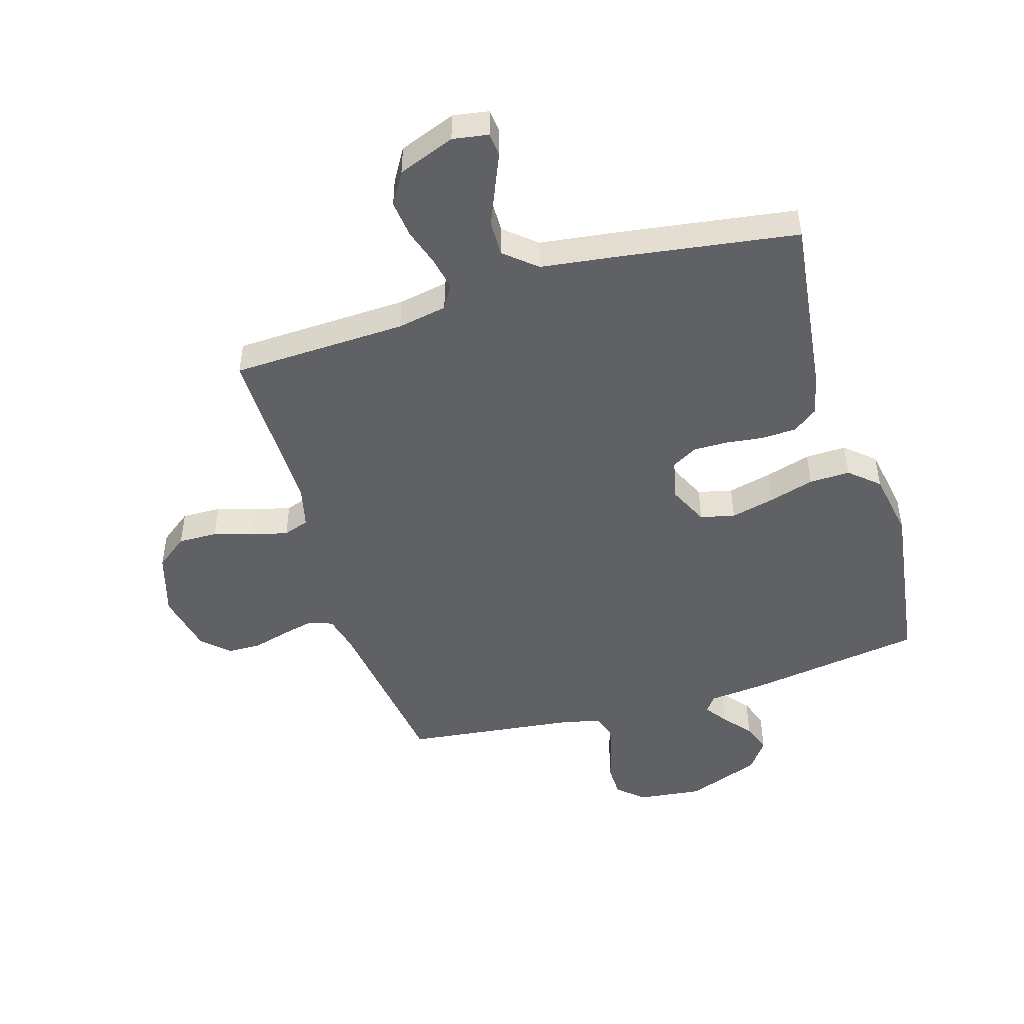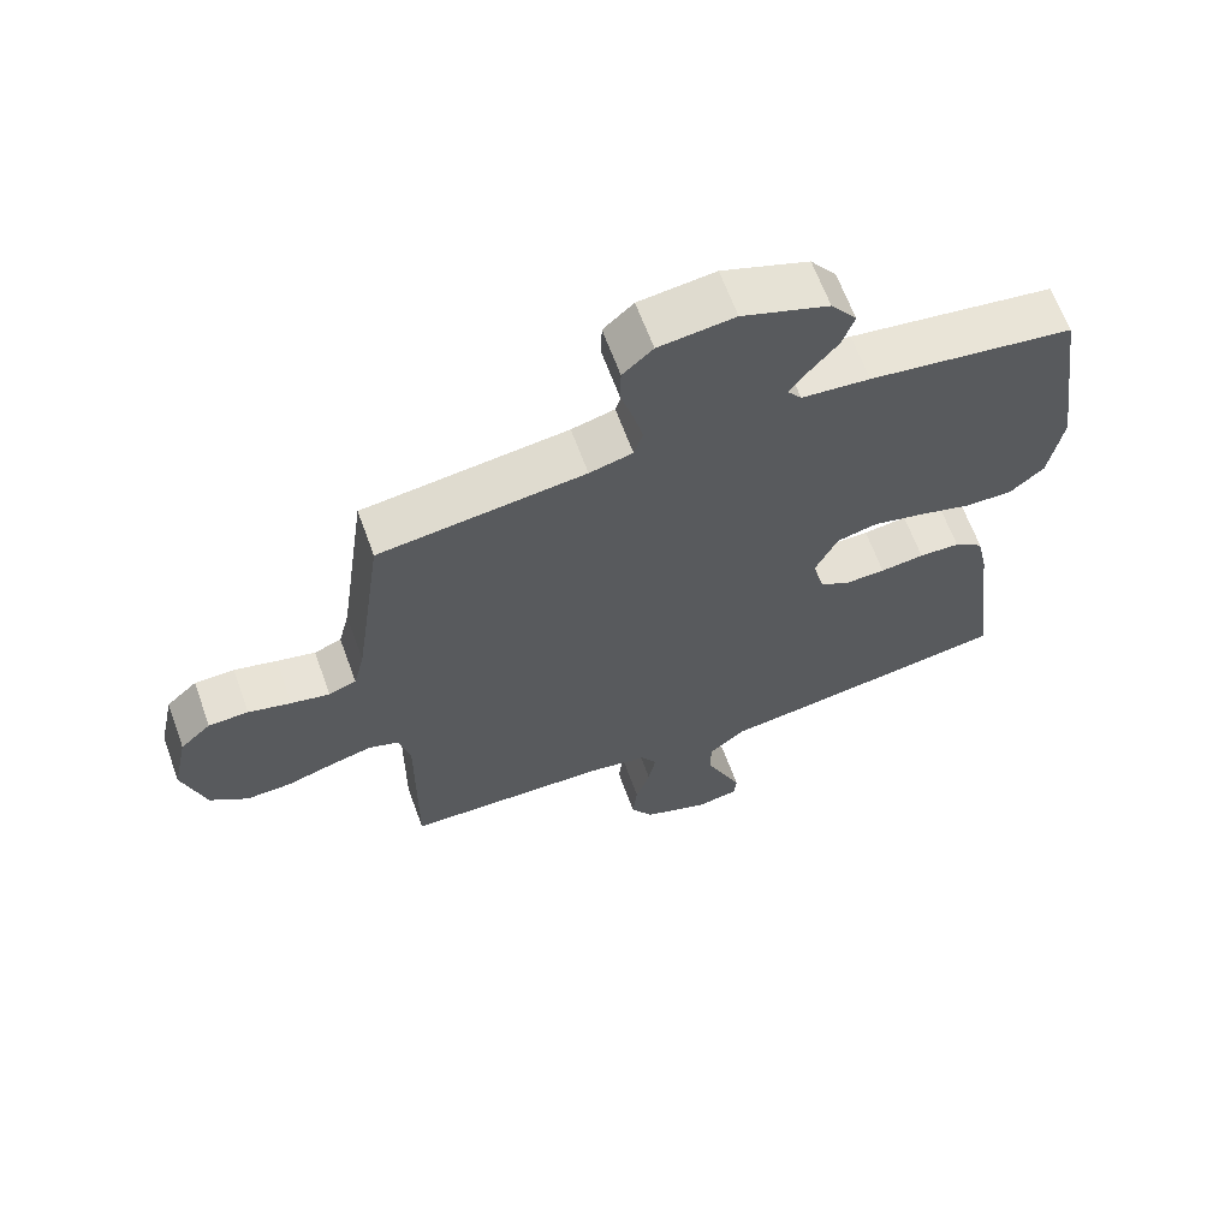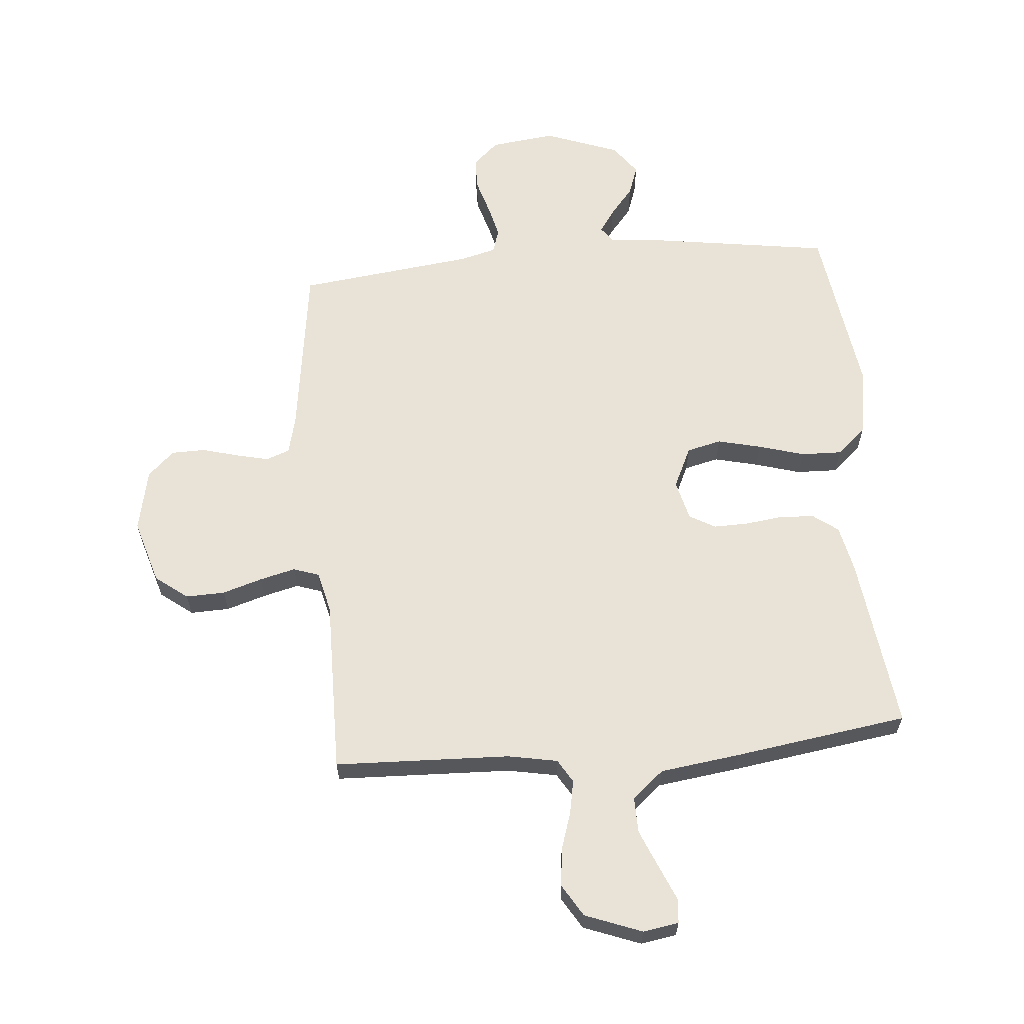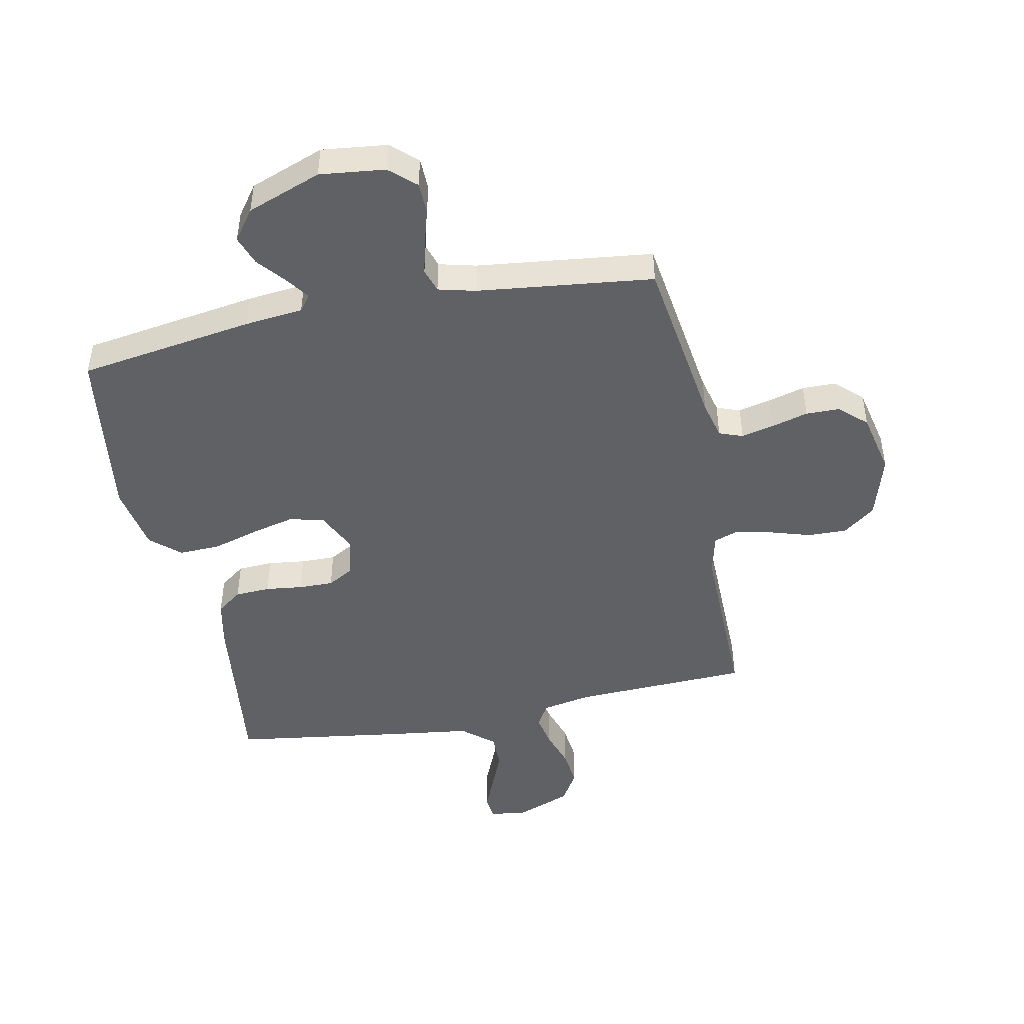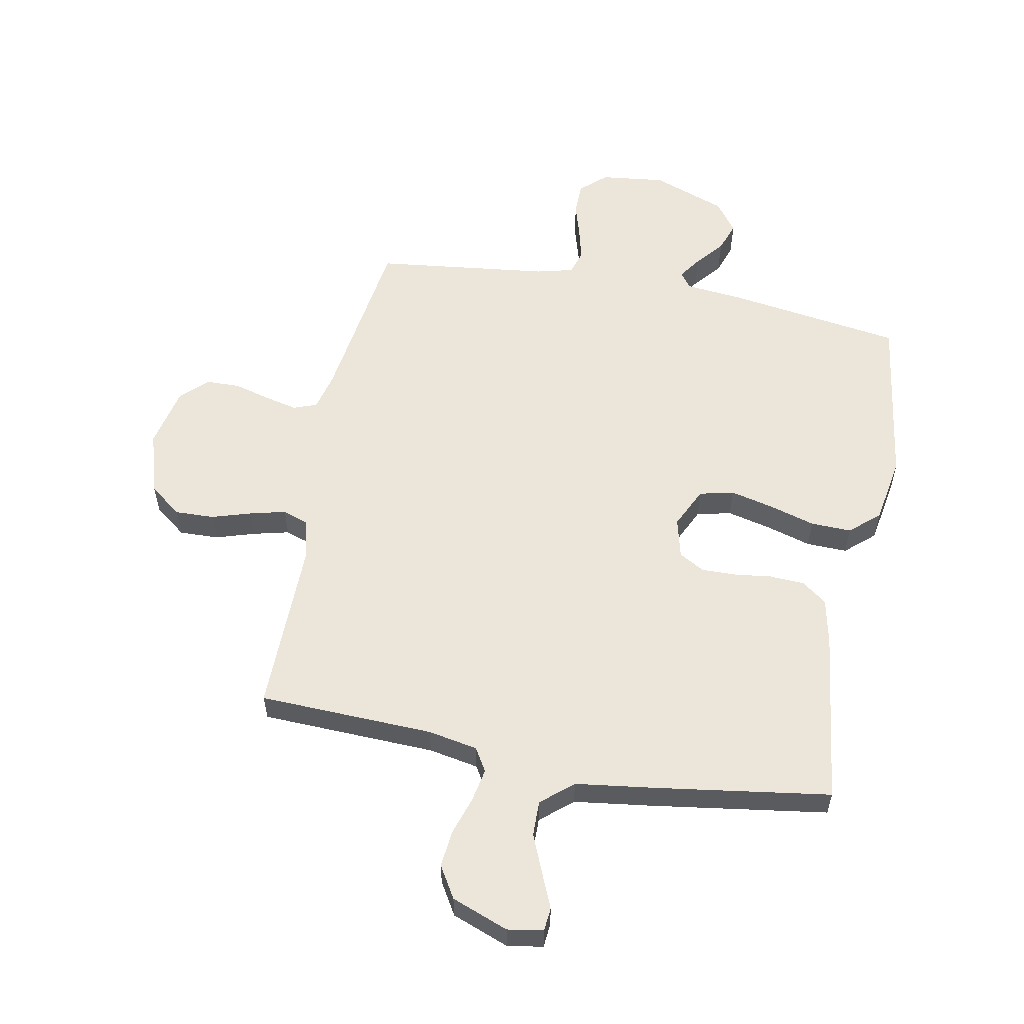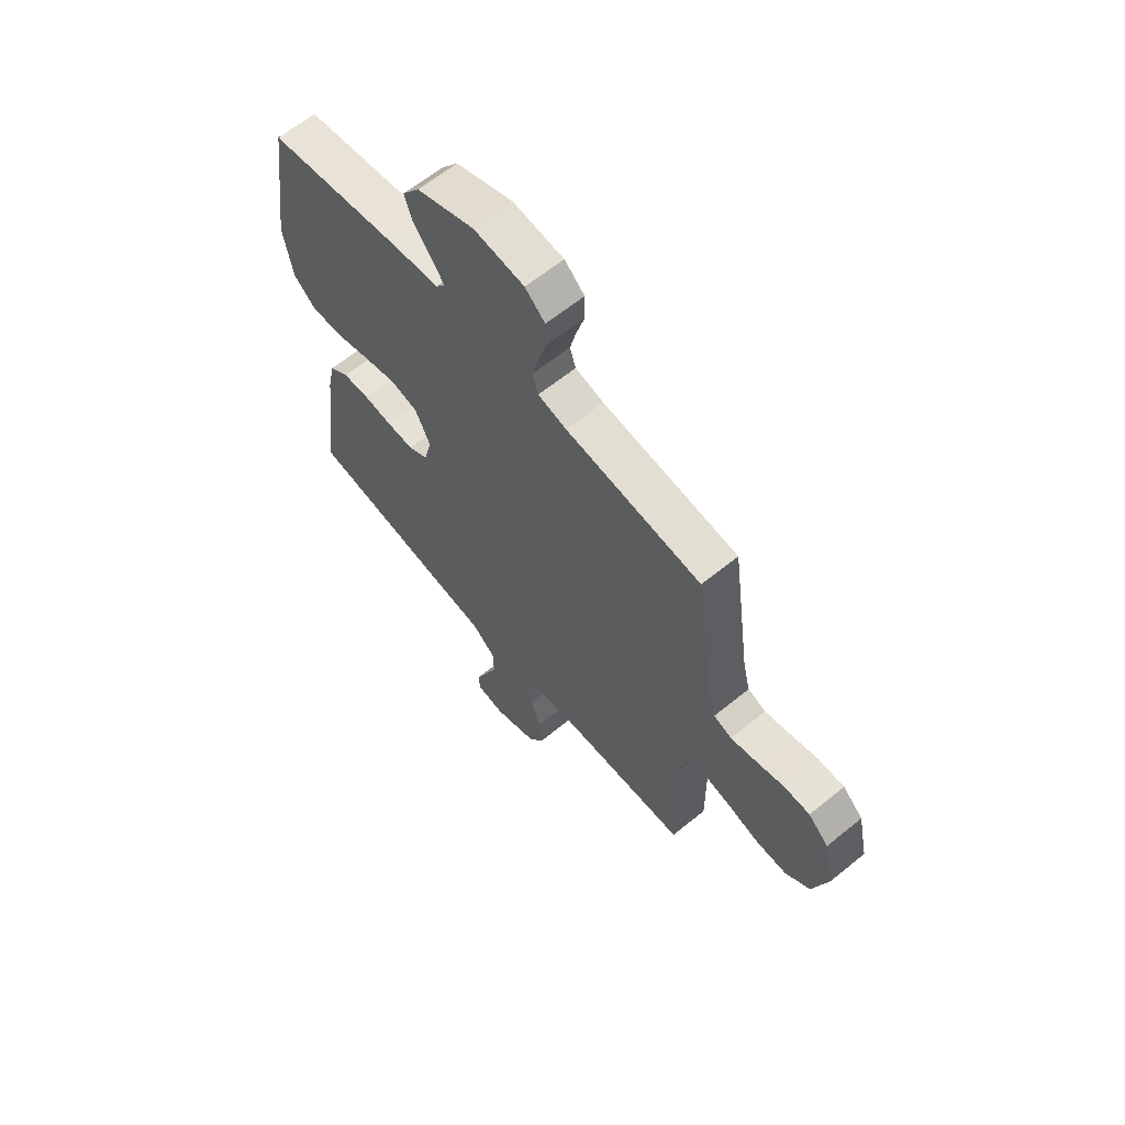
<metadata>
{"format":"obj","ext":"obj","renderer":"f3d","projection":"perspective","resolution":1024,"background":"white","views":[{"elev":-47.8,"azim":-163.2,"up":"+Y"},{"elev":64.9,"azim":159.9,"up":"+Z"},{"elev":62.5,"azim":175.0,"up":"+Y"},{"elev":-46.5,"azim":11.6,"up":"+Y"},{"elev":56.8,"azim":-169.2,"up":"+Y"},{"elev":63.3,"azim":50.5,"up":"+Z"}]}
</metadata>
<code>
v -0.5 0.07 -0.5
v -0.462 0.07 -0.2
v -0.445 0.07 -0.12
v -0.402 0.07 -0.088
v -0.342 0.07 -0.085
v -0.278 0.07 -0.093
v -0.219 0.07 -0.094
v -0.175 0.07 -0.069
v -0.158 0.07 0
v -0.191 0.07 0.07
v -0.25 0.07 0.084
v -0.325 0.07 0.066
v -0.403 0.07 0.043
v -0.473 0.07 0.041
v -0.523 0.07 0.085
v -0.543 0.07 0.2
v -0.5 0.07 0.5
v -0.2 0.07 0.545
v -0.1 0.07 0.555
v -0.08 0.07 0.582
v -0.107 0.07 0.621
v -0.147 0.07 0.669
v -0.165 0.07 0.72
v -0.127 0.07 0.772
v 0 0.07 0.819
v 0.111 0.07 0.806
v 0.155 0.07 0.766
v 0.156 0.07 0.711
v 0.138 0.07 0.65
v 0.124 0.07 0.593
v 0.137 0.07 0.552
v 0.2 0.07 0.536
v 0.5 0.07 0.5
v 0.542 0.07 0.2
v 0.558 0.07 0.135
v 0.598 0.07 0.12
v 0.654 0.07 0.133
v 0.716 0.07 0.15
v 0.774 0.07 0.149
v 0.819 0.07 0.107
v 0.842 0.07 0
v 0.809 0.07 -0.11
v 0.754 0.07 -0.152
v 0.687 0.07 -0.15
v 0.619 0.07 -0.129
v 0.558 0.07 -0.114
v 0.514 0.07 -0.129
v 0.497 0.07 -0.2
v 0.5 0.07 -0.5
v 0.2 0.07 -0.511
v 0.115 0.07 -0.527
v 0.091 0.07 -0.567
v 0.102 0.07 -0.624
v 0.123 0.07 -0.689
v 0.13 0.07 -0.753
v 0.097 0.07 -0.808
v 0 0.07 -0.845
v -0.061 0.07 -0.835
v -0.065 0.07 -0.795
v -0.04 0.07 -0.736
v -0.012 0.07 -0.669
v -0.011 0.07 -0.608
v -0.065 0.07 -0.562
v -0.2 0.07 -0.544
v -0.5 0 -0.5
v -0.462 0 -0.2
v -0.445 0 -0.12
v -0.402 0 -0.088
v -0.342 0 -0.085
v -0.278 0 -0.093
v -0.219 0 -0.094
v -0.175 0 -0.069
v -0.158 0 0
v -0.191 0 0.07
v -0.25 0 0.084
v -0.325 0 0.066
v -0.403 0 0.043
v -0.473 0 0.041
v -0.523 0 0.085
v -0.543 0 0.2
v -0.5 0 0.5
v -0.2 0 0.545
v -0.1 0 0.555
v -0.08 0 0.582
v -0.107 0 0.621
v -0.147 0 0.669
v -0.165 0 0.72
v -0.127 0 0.772
v 0 0 0.819
v 0.111 0 0.806
v 0.155 0 0.766
v 0.156 0 0.711
v 0.138 0 0.65
v 0.124 0 0.593
v 0.137 0 0.552
v 0.2 0 0.536
v 0.5 0 0.5
v 0.542 0 0.2
v 0.558 0 0.135
v 0.598 0 0.12
v 0.654 0 0.133
v 0.716 0 0.15
v 0.774 0 0.149
v 0.819 0 0.107
v 0.842 0 0
v 0.809 0 -0.11
v 0.754 0 -0.152
v 0.687 0 -0.15
v 0.619 0 -0.129
v 0.558 0 -0.114
v 0.514 0 -0.129
v 0.497 0 -0.2
v 0.5 0 -0.5
v 0.2 0 -0.511
v 0.115 0 -0.527
v 0.091 0 -0.567
v 0.102 0 -0.624
v 0.123 0 -0.689
v 0.13 0 -0.753
v 0.097 0 -0.808
v 0 0 -0.845
v -0.061 0 -0.835
v -0.065 0 -0.795
v -0.04 0 -0.736
v -0.012 0 -0.669
v -0.011 0 -0.608
v -0.065 0 -0.562
v -0.2 0 -0.544
f 4 5 6
f 3 4 6
f 2 3 6
f 1 2 6
f 64 1 6
f 63 64 6
f 62 63 6 7
f 58 59 60
f 57 58 60
f 56 57 60
f 55 56 60
f 54 55 60
f 53 54 60
f 52 53 60 61
f 51 52 61 62
f 48 49 50
f 47 48 50 51
f 43 44 45
f 42 43 45
f 41 42 45
f 40 41 45
f 39 40 45
f 38 39 45
f 37 38 45
f 36 37 45 46
f 35 36 46 47
f 32 33 34
f 47 51 62
f 35 47 62
f 34 35 62
f 32 34 62
f 31 32 62
f 27 28 29
f 26 27 29
f 25 26 29
f 24 25 29
f 23 24 29
f 22 23 29
f 21 22 29
f 20 21 29 30
f 17 18 19
f 16 17 19
f 15 16 19
f 14 15 19
f 13 14 19
f 12 13 19
f 20 30 31
f 19 20 31
f 12 19 31
f 11 12 31
f 62 7 8
f 62 8 9
f 31 62 9
f 10 11 31
f 9 10 31
f 70 69 68
f 70 68 67
f 70 67 66
f 70 66 65
f 70 65 128
f 70 128 127
f 71 70 127 126
f 124 123 122
f 124 122 121
f 124 121 120
f 124 120 119
f 124 119 118
f 124 118 117
f 125 124 117 116
f 126 125 116 115
f 114 113 112
f 115 114 112 111
f 109 108 107
f 109 107 106
f 109 106 105
f 109 105 104
f 109 104 103
f 109 103 102
f 109 102 101
f 110 109 101 100
f 111 110 100 99
f 98 97 96
f 126 115 111
f 126 111 99
f 126 99 98
f 126 98 96
f 126 96 95
f 93 92 91
f 93 91 90
f 93 90 89
f 93 89 88
f 93 88 87
f 93 87 86
f 93 86 85
f 94 93 85 84
f 83 82 81
f 83 81 80
f 83 80 79
f 83 79 78
f 83 78 77
f 83 77 76
f 95 94 84
f 95 84 83
f 95 83 76
f 95 76 75
f 72 71 126
f 73 72 126
f 73 126 95
f 95 75 74
f 95 74 73
f 1 65 66 2
f 2 66 67 3
f 3 67 68 4
f 4 68 69 5
f 5 69 70 6
f 6 70 71 7
f 7 71 72 8
f 8 72 73 9
f 9 73 74 10
f 10 74 75 11
f 11 75 76 12
f 12 76 77 13
f 13 77 78 14
f 14 78 79 15
f 15 79 80 16
f 16 80 81 17
f 17 81 82 18
f 18 82 83 19
f 19 83 84 20
f 20 84 85 21
f 21 85 86 22
f 22 86 87 23
f 23 87 88 24
f 24 88 89 25
f 25 89 90 26
f 26 90 91 27
f 27 91 92 28
f 28 92 93 29
f 29 93 94 30
f 30 94 95 31
f 31 95 96 32
f 32 96 97 33
f 33 97 98 34
f 34 98 99 35
f 35 99 100 36
f 36 100 101 37
f 37 101 102 38
f 38 102 103 39
f 39 103 104 40
f 40 104 105 41
f 41 105 106 42
f 42 106 107 43
f 43 107 108 44
f 44 108 109 45
f 45 109 110 46
f 46 110 111 47
f 47 111 112 48
f 48 112 113 49
f 49 113 114 50
f 50 114 115 51
f 51 115 116 52
f 52 116 117 53
f 53 117 118 54
f 54 118 119 55
f 55 119 120 56
f 56 120 121 57
f 57 121 122 58
f 58 122 123 59
f 59 123 124 60
f 60 124 125 61
f 61 125 126 62
f 62 126 127 63
f 63 127 128 64
f 64 128 65 1

</code>
